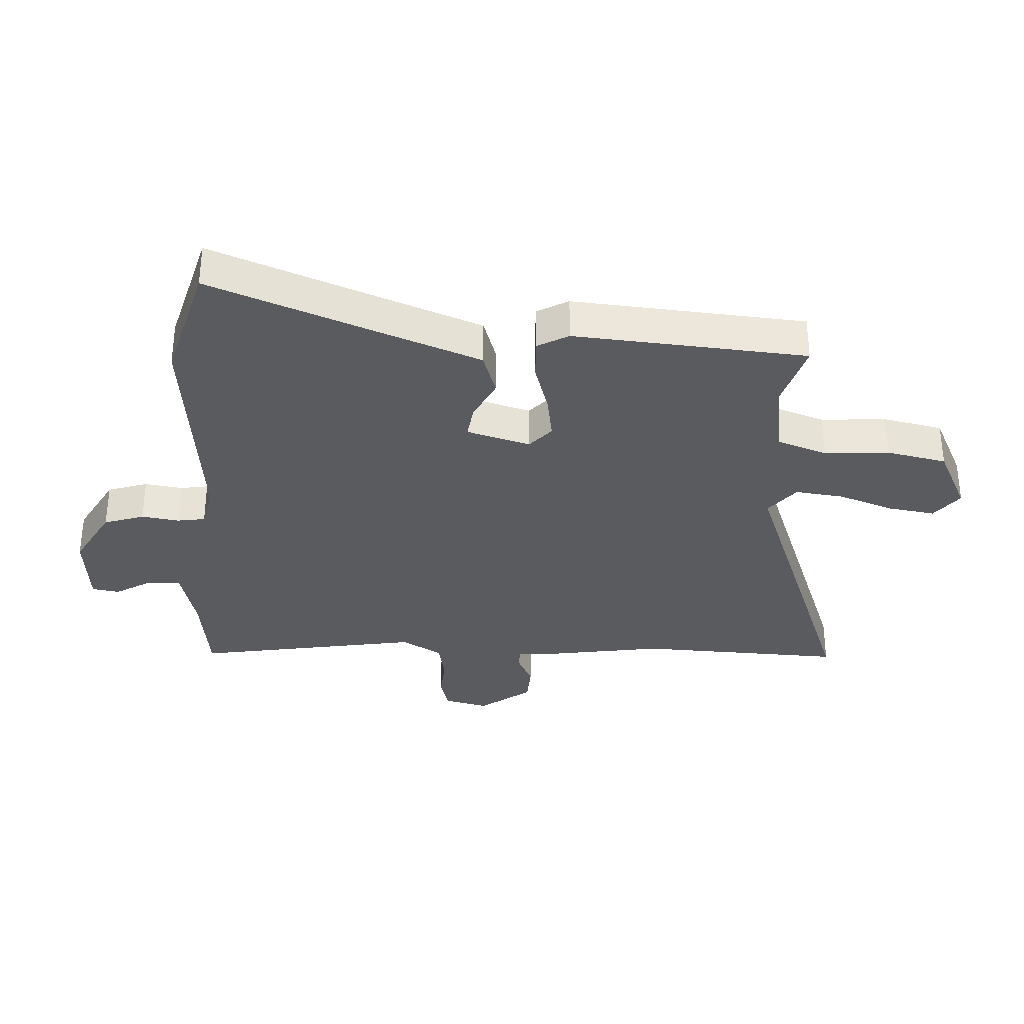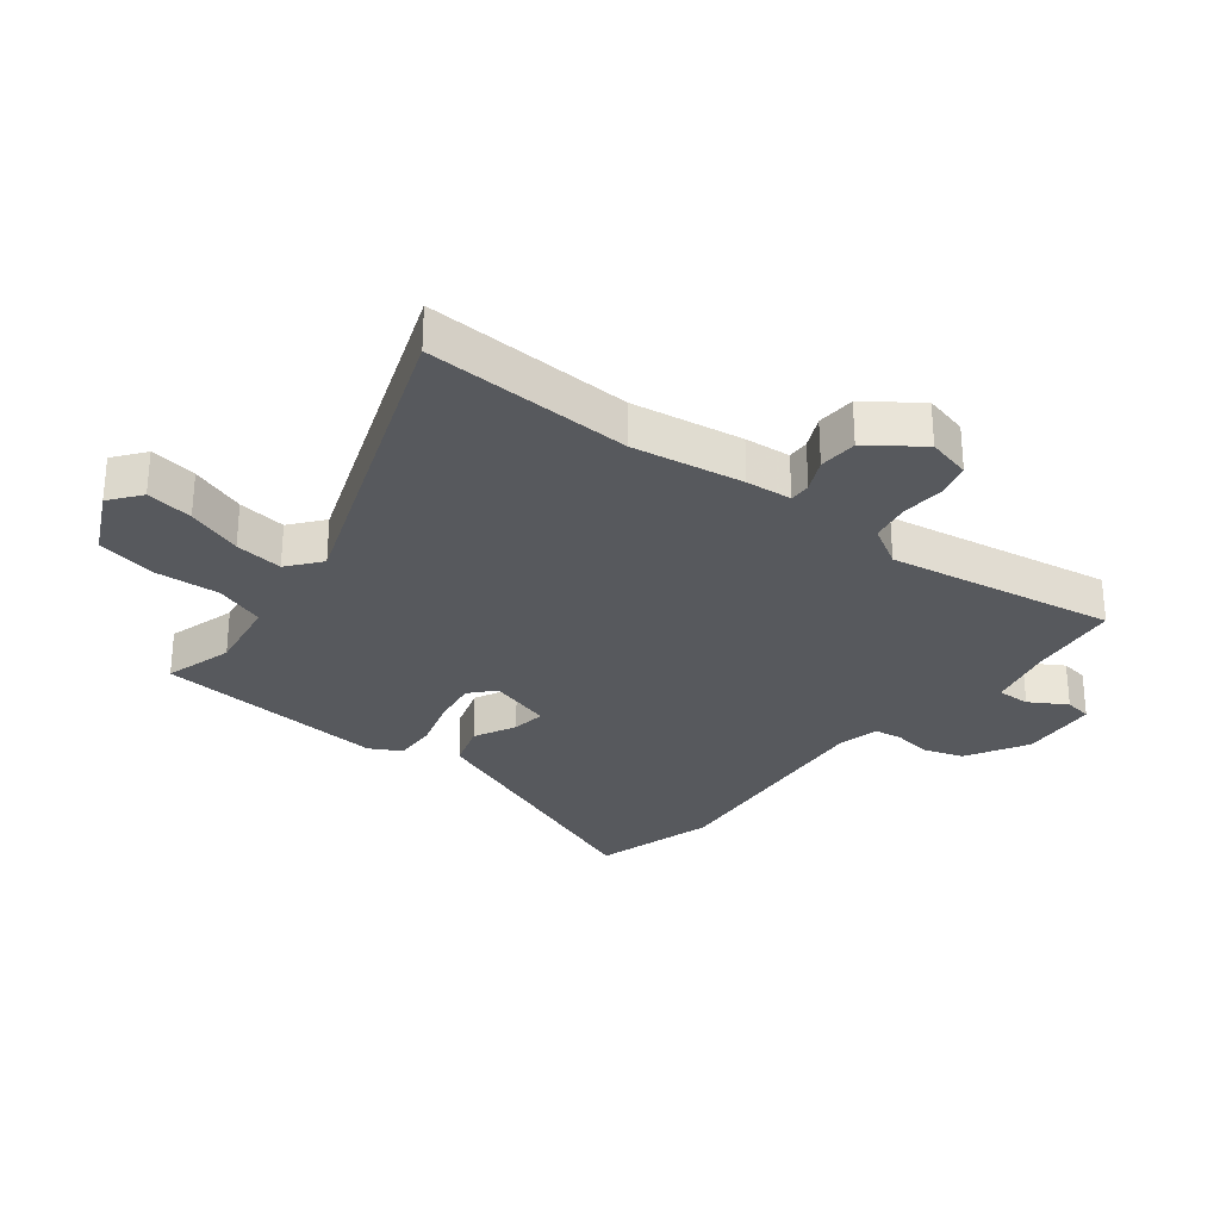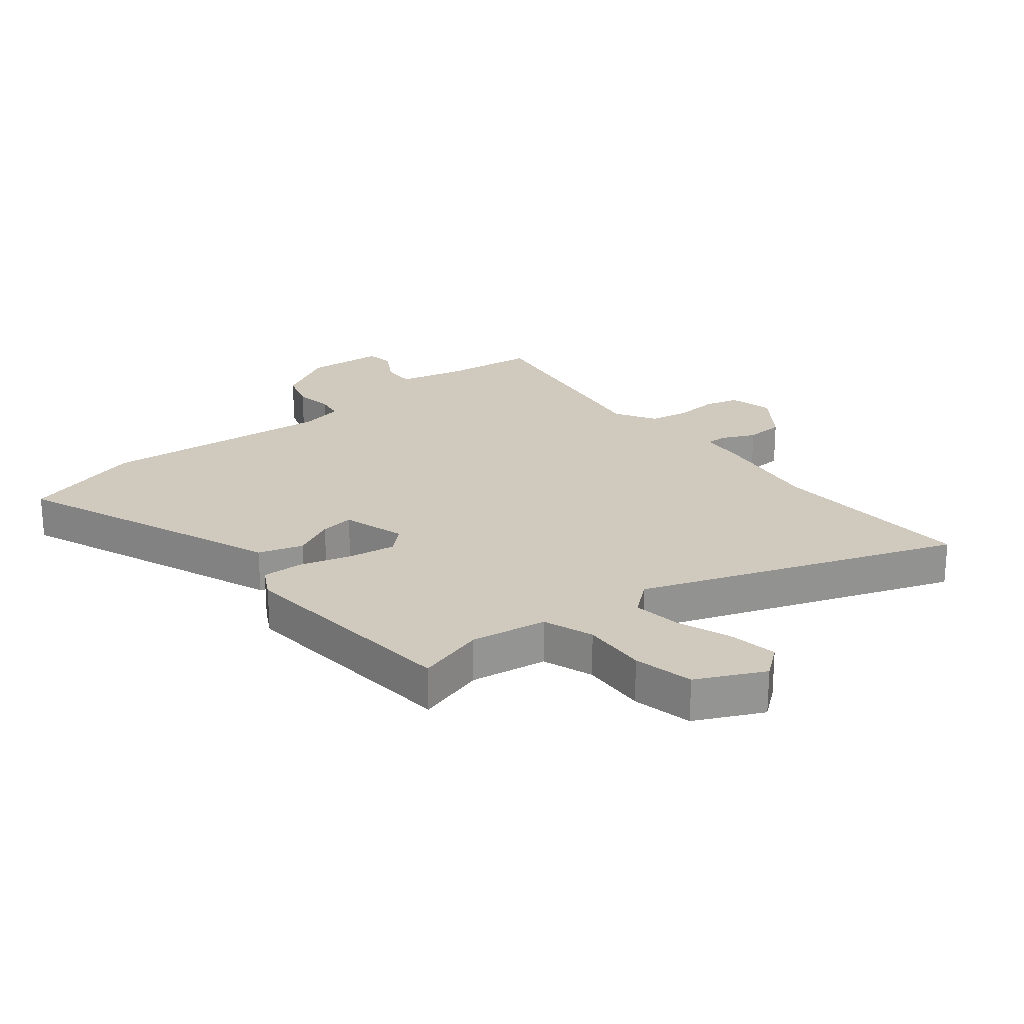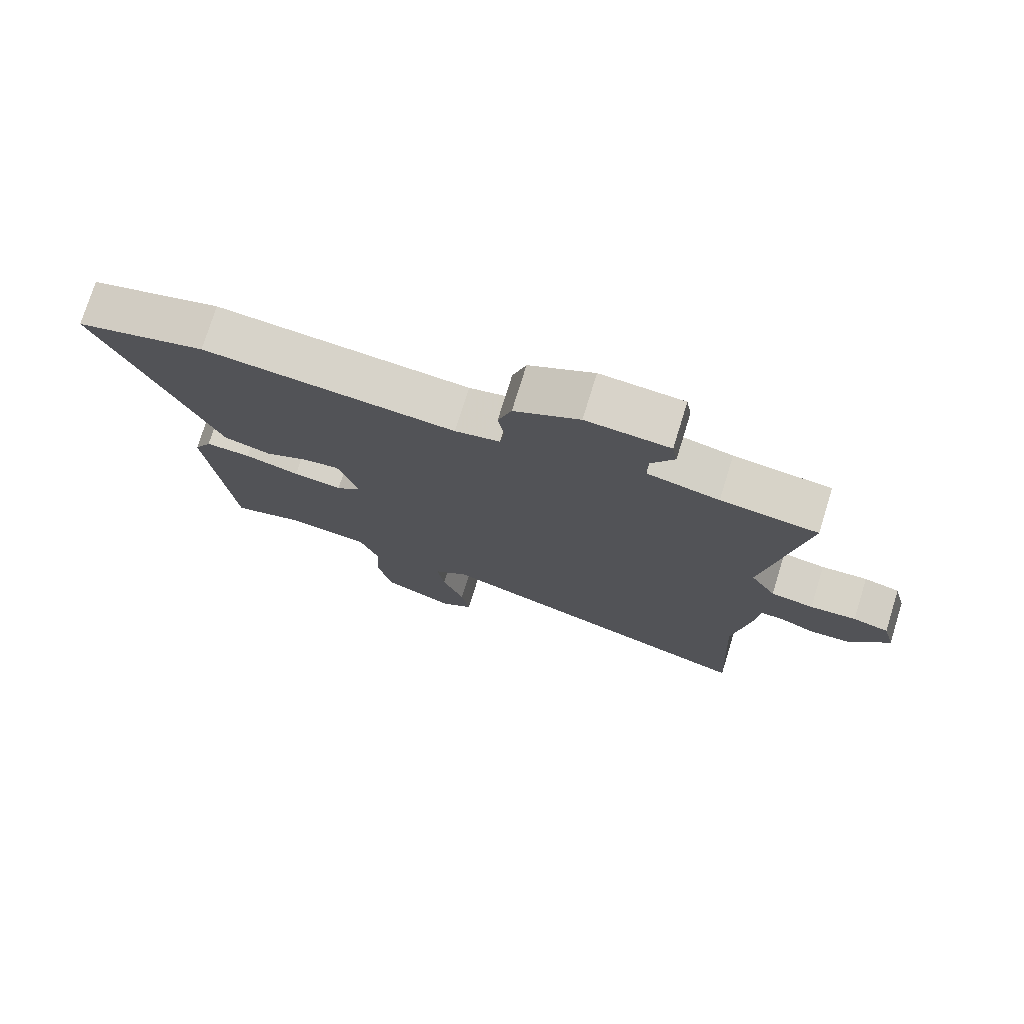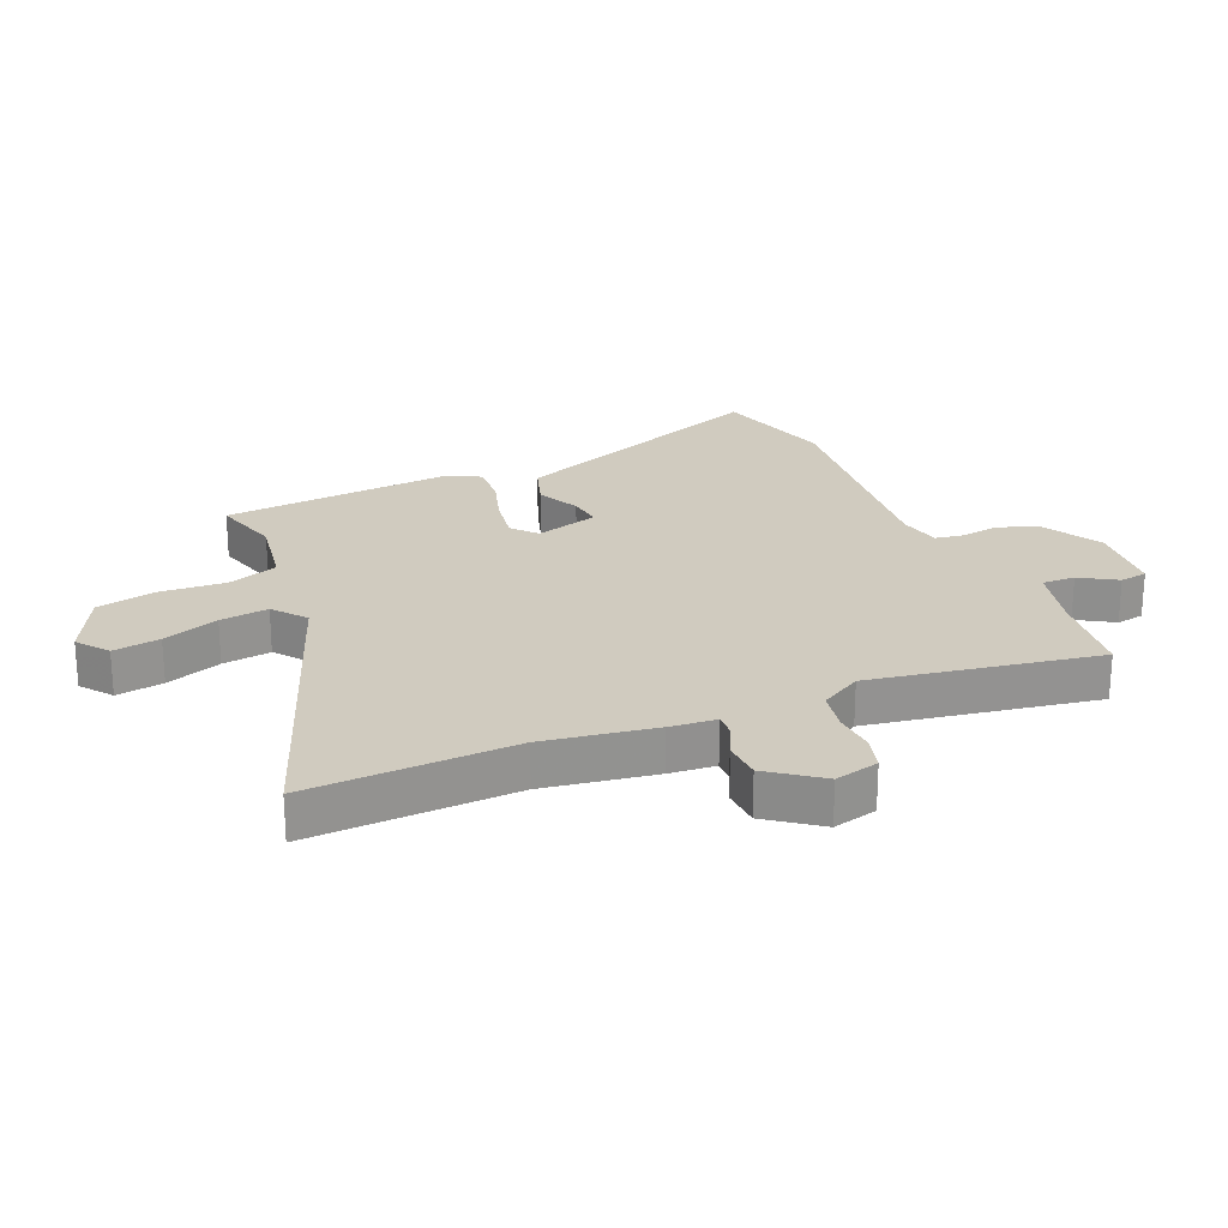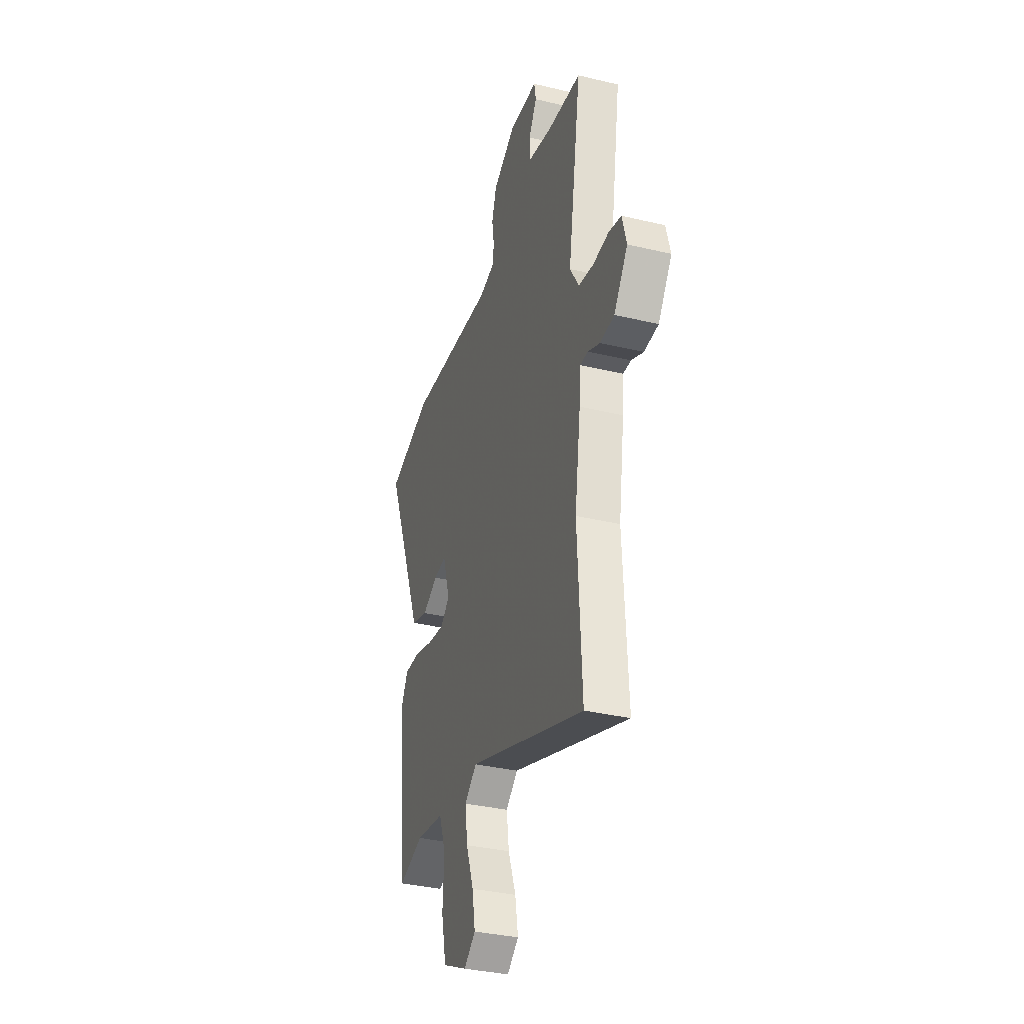
<metadata>
{"format":"obj","ext":"obj","renderer":"f3d","projection":"perspective","resolution":1024,"background":"white","views":[{"elev":-33.3,"azim":87.6,"up":"+Y"},{"elev":-29.0,"azim":-127.6,"up":"+Y"},{"elev":23.1,"azim":141.3,"up":"+Y"},{"elev":75.9,"azim":-162.8,"up":"+Z"},{"elev":23.7,"azim":-112.5,"up":"+Y"},{"elev":-34.9,"azim":-107.7,"up":"+Z"}]}
</metadata>
<code>
v -0.509 0.07 -0.672
v -0.491 0.07 -0.33
v -0.518 0.07 -0.146
v -0.524 0.07 -0.07
v -0.56 0.07 -0.071
v -0.614 0.07 -0.096
v -0.678 0.07 -0.092
v -0.74 0.07 -0.006
v -0.721 0.07 0.067
v -0.665 0.07 0.082
v -0.593 0.07 0.076
v -0.526 0.07 0.088
v -0.486 0.07 0.155
v -0.546 0.07 0.532
v -0.395 0.07 0.549
v -0.283 0.07 0.575
v -0.284 0.07 0.63
v -0.32 0.07 0.691
v -0.312 0.07 0.737
v -0.182 0.07 0.746
v -0.081 0.07 0.688
v -0.06 0.07 0.621
v -0.07 0.07 0.558
v -0.063 0.07 0.512
v 0.007 0.07 0.496
v 0.398 0.07 0.53
v 0.599 0.07 0.471
v 0.489 0.07 0.197
v 0.423 0.07 0.031
v 0.349 0.07 0.008
v 0.28 0.07 0.043
v 0.224 0.07 0.051
v 0.192 0.07 -0.054
v 0.232 0.07 -0.09
v 0.308 0.07 -0.079
v 0.394 0.07 -0.054
v 0.464 0.07 -0.052
v 0.492 0.07 -0.104
v 0.456 0.07 -0.49
v 0.343 0.07 -0.456
v 0.217 0.07 -0.475
v 0.187 0.07 -0.558
v 0.193 0.07 -0.666
v 0.171 0.07 -0.765
v 0.06 0.07 -0.818
v 0.009 0.07 -0.778
v 0.022 0.07 -0.7
v 0.056 0.07 -0.608
v 0.067 0.07 -0.528
v 0.013 0.07 -0.484
v -0.509 0 -0.672
v -0.491 0 -0.33
v -0.518 0 -0.146
v -0.524 0 -0.07
v -0.56 0 -0.071
v -0.614 0 -0.096
v -0.678 0 -0.092
v -0.74 0 -0.006
v -0.721 0 0.067
v -0.665 0 0.082
v -0.593 0 0.076
v -0.526 0 0.088
v -0.486 0 0.155
v -0.546 0 0.532
v -0.395 0 0.549
v -0.283 0 0.575
v -0.284 0 0.63
v -0.32 0 0.691
v -0.312 0 0.737
v -0.182 0 0.746
v -0.081 0 0.688
v -0.06 0 0.621
v -0.07 0 0.558
v -0.063 0 0.512
v 0.007 0 0.496
v 0.398 0 0.53
v 0.599 0 0.471
v 0.489 0 0.197
v 0.423 0 0.031
v 0.349 0 0.008
v 0.28 0 0.043
v 0.224 0 0.051
v 0.192 0 -0.054
v 0.232 0 -0.09
v 0.308 0 -0.079
v 0.394 0 -0.054
v 0.464 0 -0.052
v 0.492 0 -0.104
v 0.456 0 -0.49
v 0.343 0 -0.456
v 0.217 0 -0.475
v 0.187 0 -0.558
v 0.193 0 -0.666
v 0.171 0 -0.765
v 0.06 0 -0.818
v 0.009 0 -0.778
v 0.022 0 -0.7
v 0.056 0 -0.608
v 0.067 0 -0.528
v 0.013 0 -0.484
f 46 47 48
f 45 46 48
f 44 45 48
f 43 44 48
f 42 43 48
f 41 42 48 49
f 38 39 40
f 37 38 40
f 36 37 40
f 35 36 40
f 34 35 40 41
f 41 49 50
f 34 41 50
f 33 34 50
f 28 29 30 31
f 28 31 32
f 27 28 32
f 26 27 32
f 25 26 32
f 50 1 2
f 33 50 2
f 32 33 2
f 25 32 2
f 24 25 2
f 21 22 23
f 20 21 23
f 19 20 23
f 18 19 23
f 17 18 23
f 13 14 15
f 13 15 16
f 9 10 11
f 8 9 11
f 7 8 11
f 6 7 11
f 5 6 11
f 4 5 11 12
f 3 4 12 13
f 3 13 16
f 2 3 16
f 24 2 16
f 16 17 23 24
f 98 97 96
f 98 96 95
f 98 95 94
f 98 94 93
f 98 93 92
f 99 98 92 91
f 90 89 88
f 90 88 87
f 90 87 86
f 90 86 85
f 91 90 85 84
f 100 99 91
f 100 91 84
f 100 84 83
f 81 80 79 78
f 82 81 78
f 82 78 77
f 82 77 76
f 82 76 75
f 52 51 100
f 52 100 83
f 52 83 82
f 52 82 75
f 52 75 74
f 73 72 71
f 73 71 70
f 73 70 69
f 73 69 68
f 73 68 67
f 65 64 63
f 66 65 63
f 61 60 59
f 61 59 58
f 61 58 57
f 61 57 56
f 61 56 55
f 62 61 55 54
f 63 62 54 53
f 66 63 53
f 66 53 52
f 66 52 74
f 74 73 67 66
f 1 51 52 2
f 2 52 53 3
f 3 53 54 4
f 4 54 55 5
f 5 55 56 6
f 6 56 57 7
f 7 57 58 8
f 8 58 59 9
f 9 59 60 10
f 10 60 61 11
f 11 61 62 12
f 12 62 63 13
f 13 63 64 14
f 14 64 65 15
f 15 65 66 16
f 16 66 67 17
f 17 67 68 18
f 18 68 69 19
f 19 69 70 20
f 20 70 71 21
f 21 71 72 22
f 22 72 73 23
f 23 73 74 24
f 24 74 75 25
f 25 75 76 26
f 26 76 77 27
f 27 77 78 28
f 28 78 79 29
f 29 79 80 30
f 30 80 81 31
f 31 81 82 32
f 32 82 83 33
f 33 83 84 34
f 34 84 85 35
f 35 85 86 36
f 36 86 87 37
f 37 87 88 38
f 38 88 89 39
f 39 89 90 40
f 40 90 91 41
f 41 91 92 42
f 42 92 93 43
f 43 93 94 44
f 44 94 95 45
f 45 95 96 46
f 46 96 97 47
f 47 97 98 48
f 48 98 99 49
f 49 99 100 50
f 50 100 51 1

</code>
